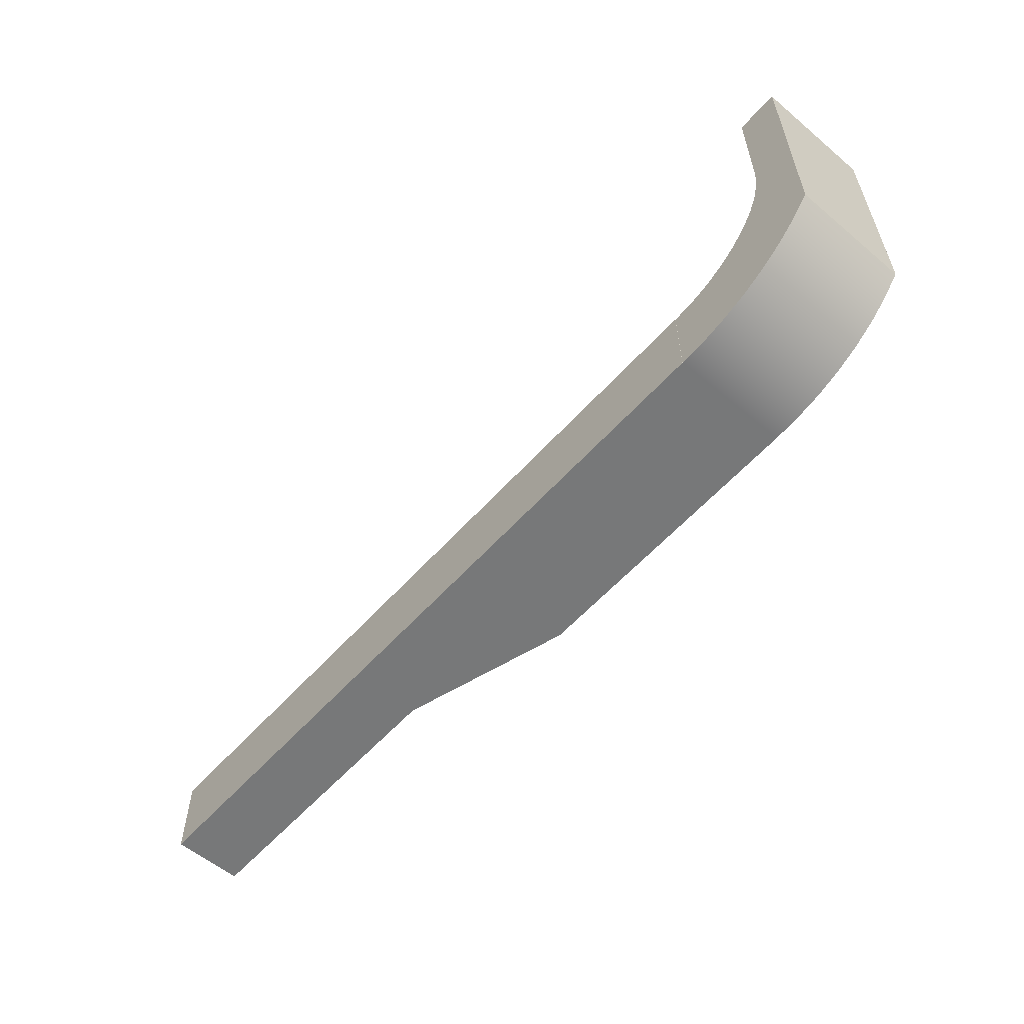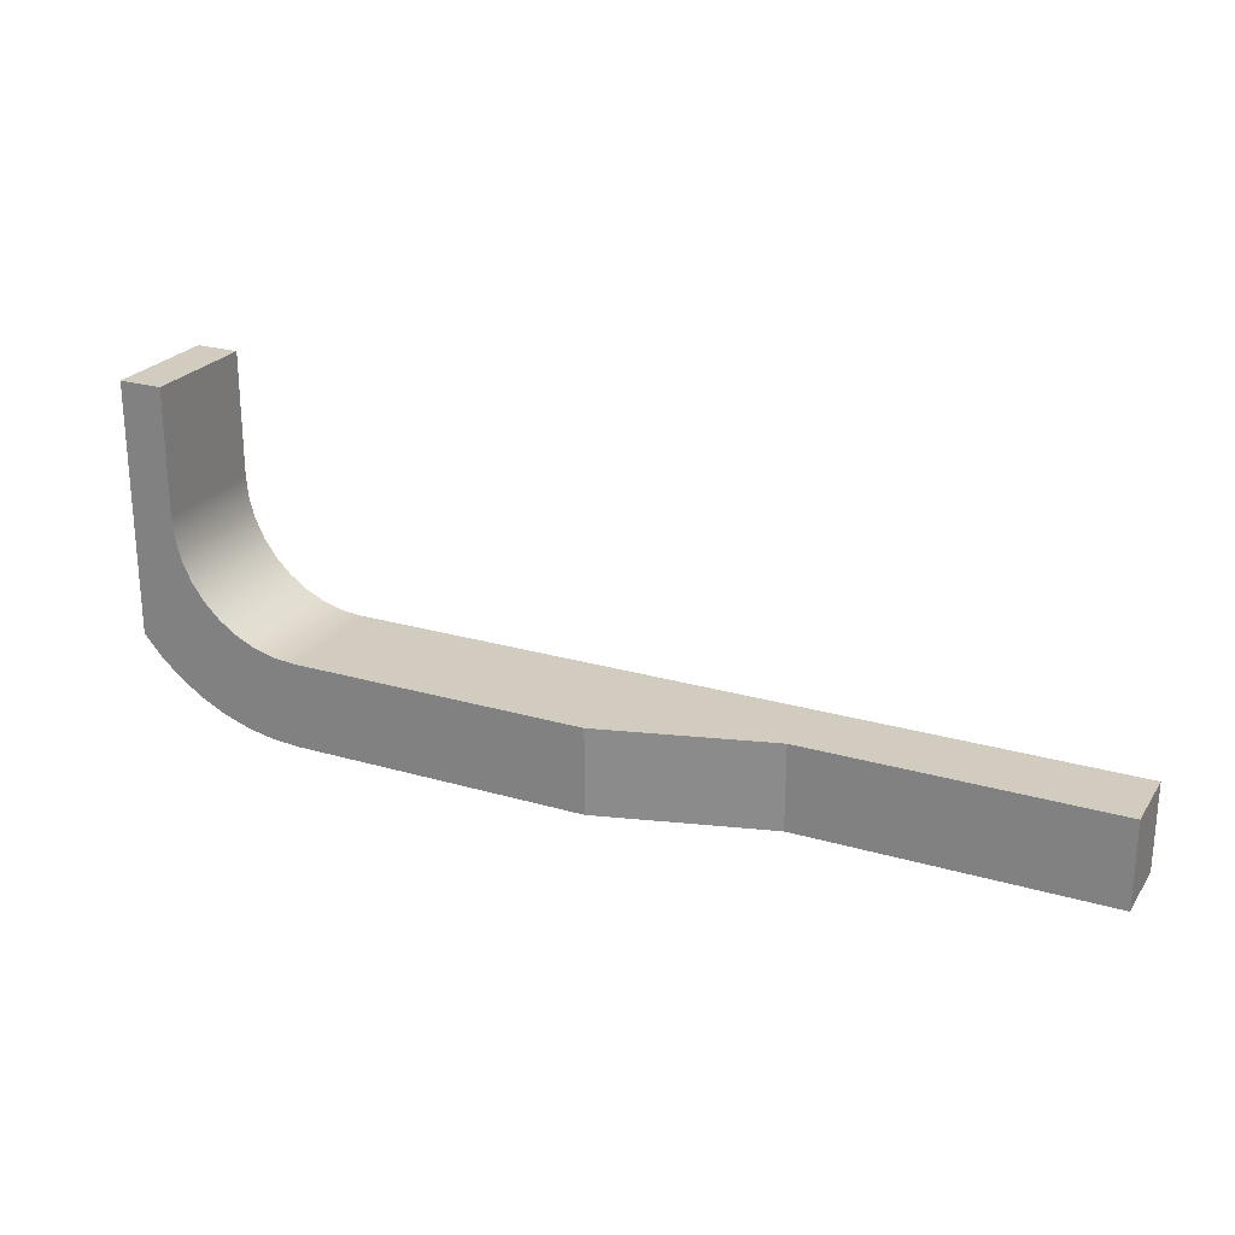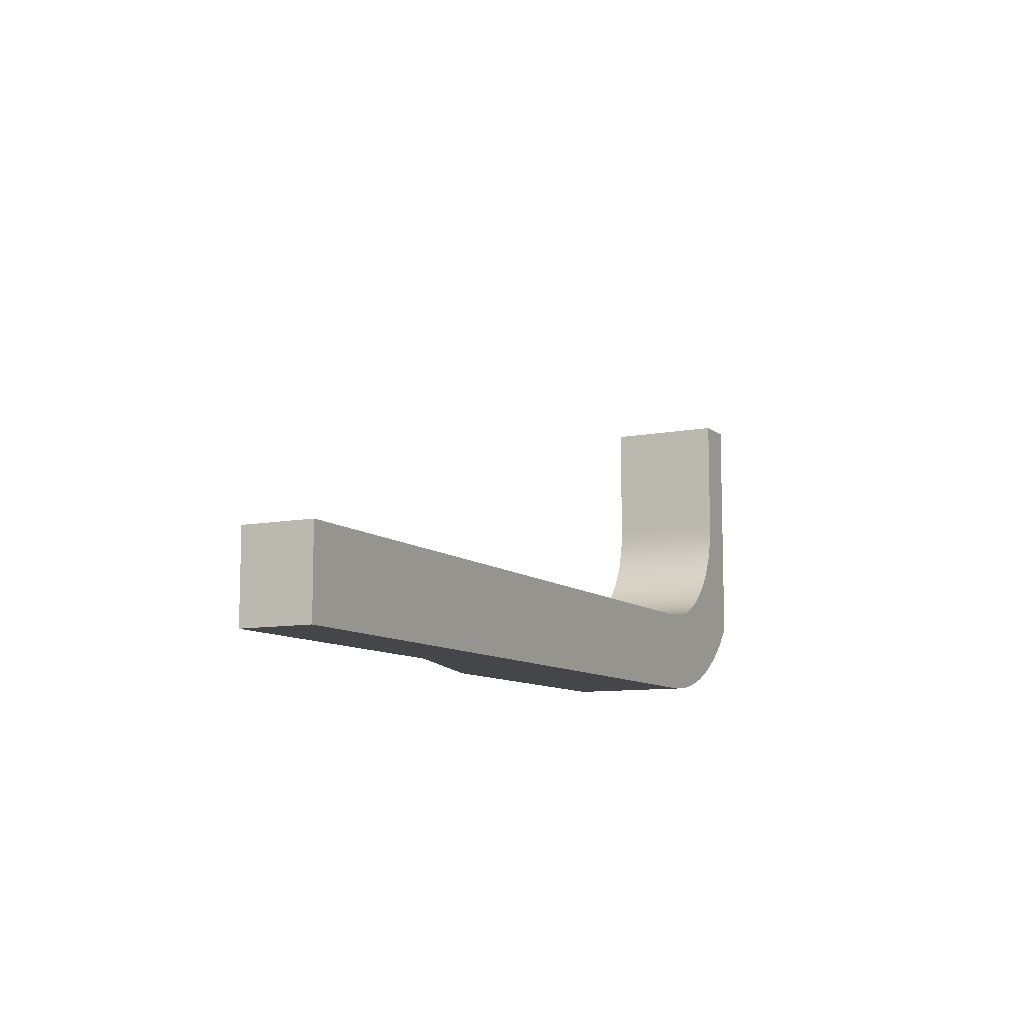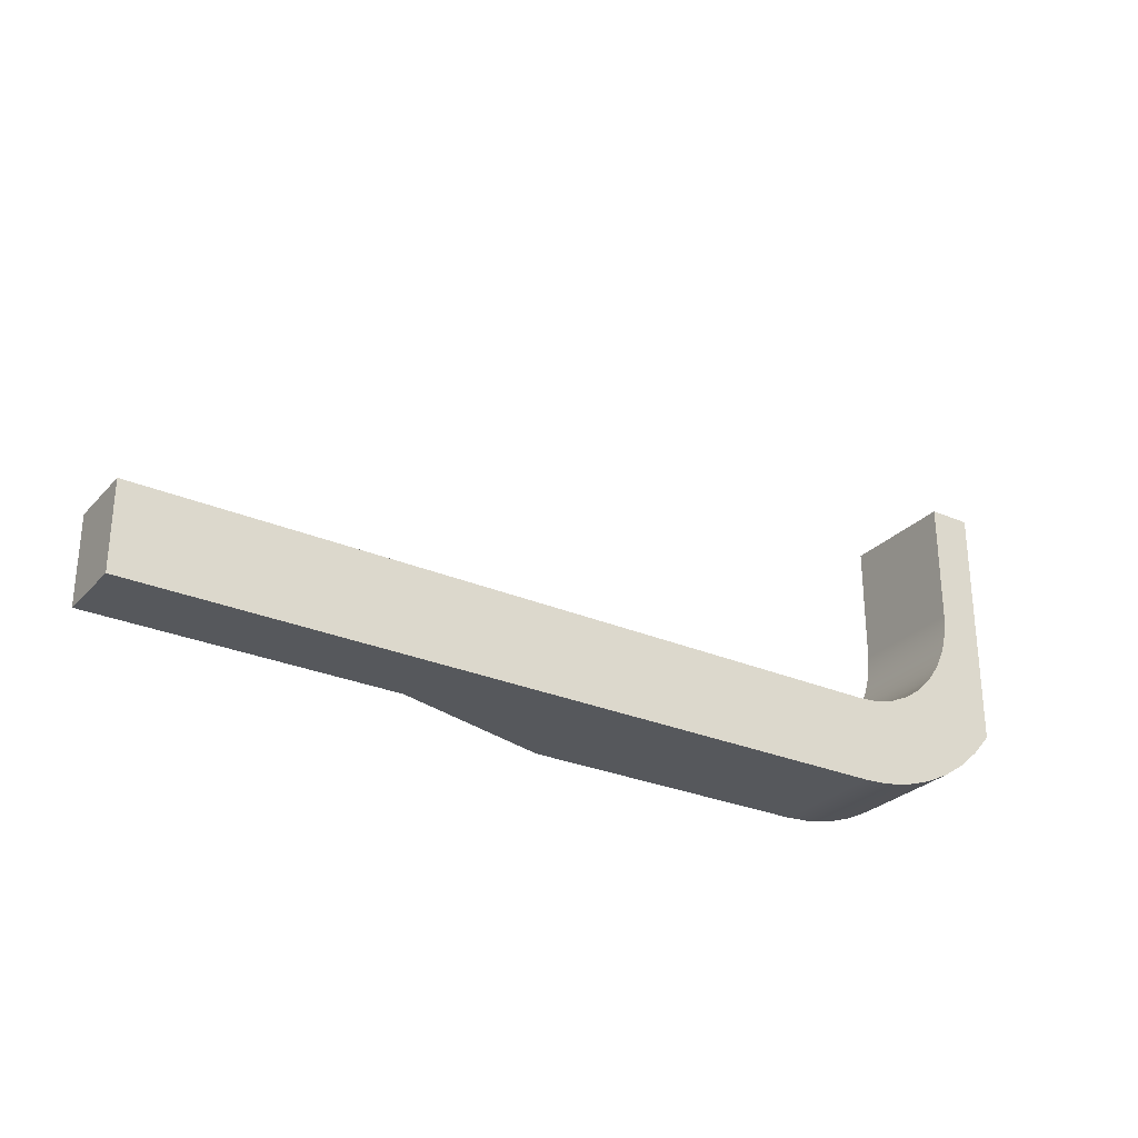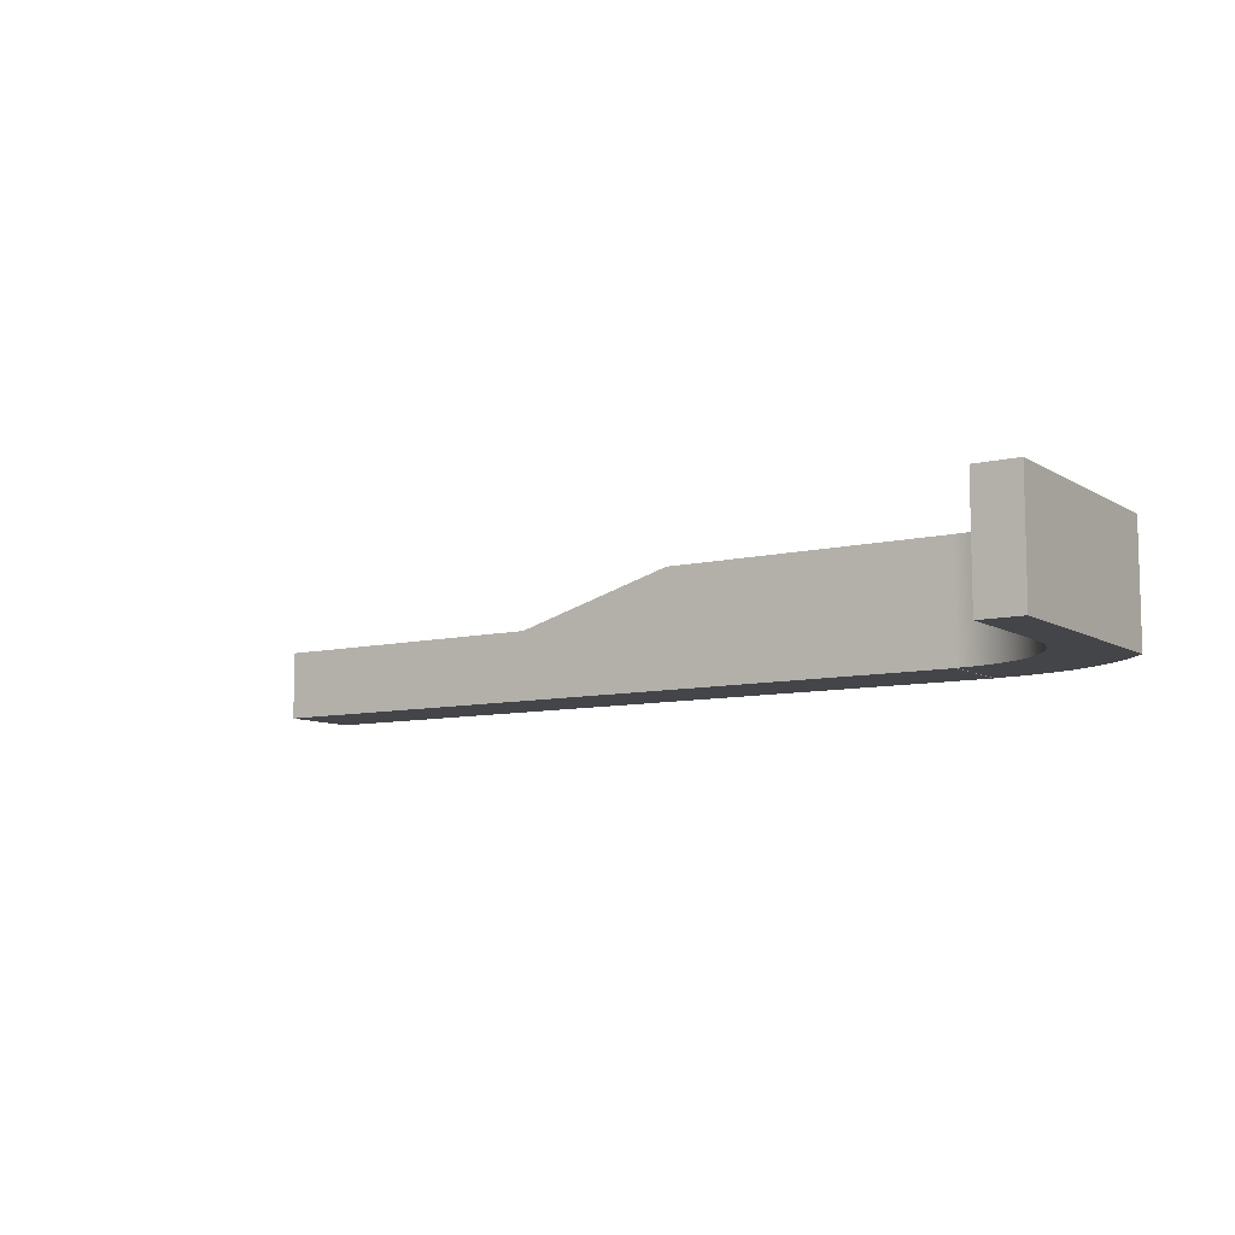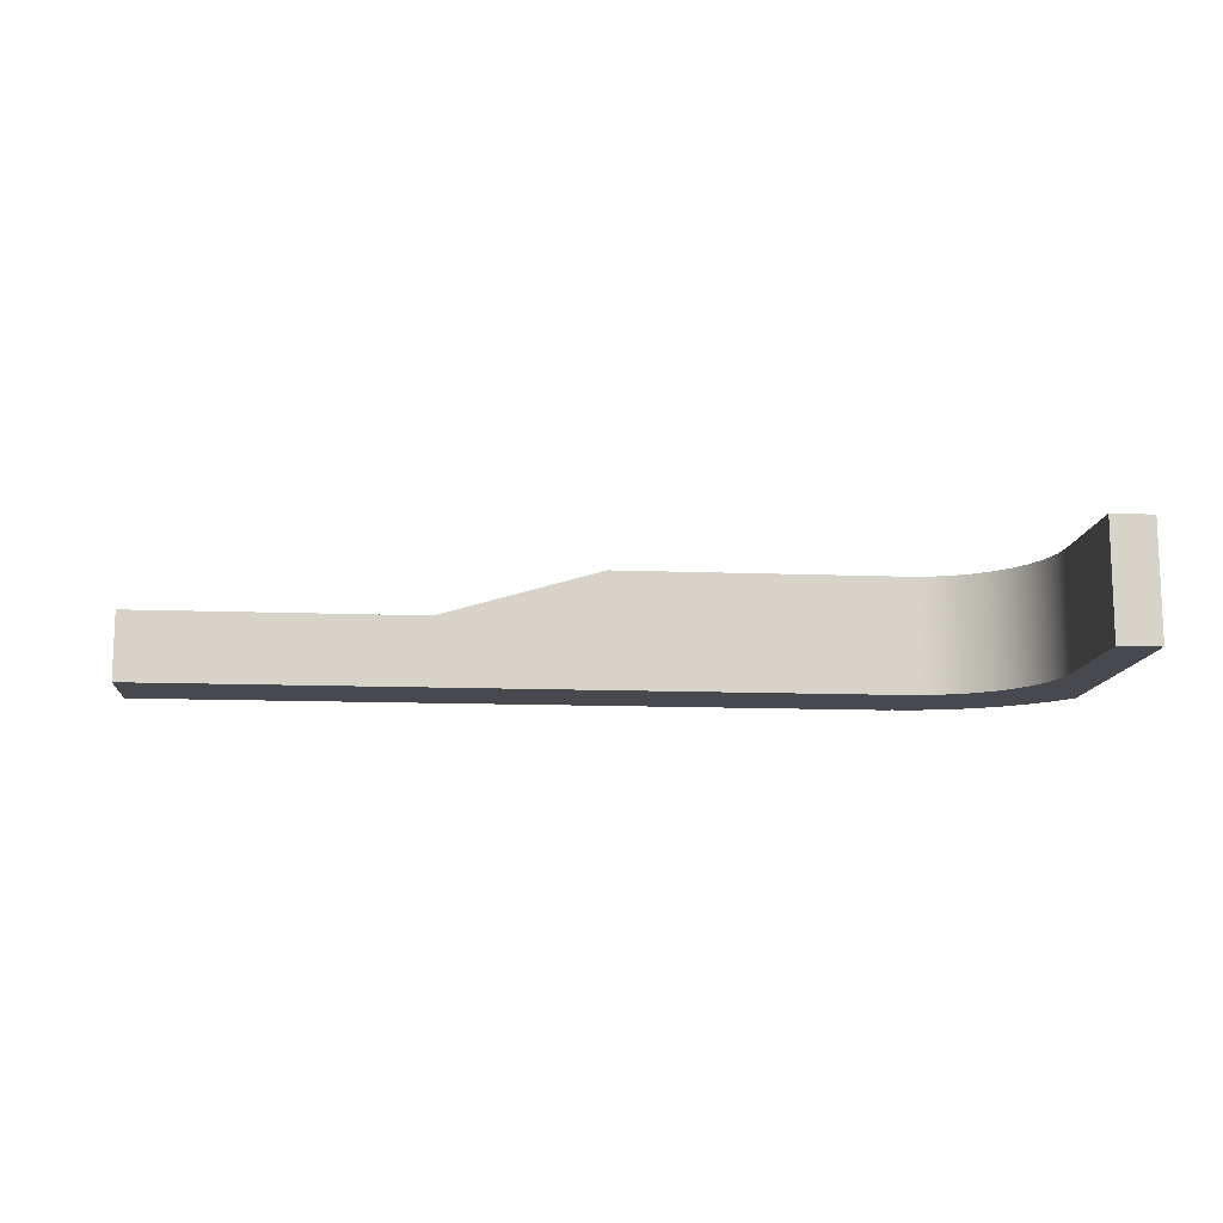
<metadata>
{"format":"obj","ext":"obj","renderer":"f3d","projection":"perspective","resolution":1024,"background":"white","views":[{"elev":-57.3,"azim":48.9,"up":"+Z"},{"elev":24.2,"azim":-154.3,"up":"+Z"},{"elev":-9.7,"azim":-63.0,"up":"+Z"},{"elev":-28.0,"azim":-33.3,"up":"+Z"},{"elev":-8.8,"azim":33.0,"up":"+Y"},{"elev":-12.7,"azim":-5.1,"up":"+Y"}]}
</metadata>
<code>
v 3.1 0.482 0
v 3.211 0.482 0.007372
v 3.321 0.482 0.02936
v 3.426 0.482 0.06558
v 3.526 0.482 0.1154
v 3.619 0.482 0.1779
v 3.702 0.482 0.2521
v 3.775 0.482 0.3367
v 3.775 0.001 0.3367
v 3.702 0.001 0.2521
v 3.619 0.001 0.1779
v 3.526 0.001 0.1154
v 3.426 0.001 0.06558
v 3.321 0.001 0.02936
v 3.211 0.001 0.007372
v 3.1 0.001 9.126e-14
v 3.6 0.482 0.845
v 3.592 0.482 0.7582
v 3.57 0.482 0.674
v 3.533 0.482 0.595
v 3.483 0.482 0.5236
v 3.421 0.482 0.462
v 3.35 0.482 0.412
v 3.271 0.482 0.3752
v 3.187 0.482 0.3526
v 3.1 0.482 0.345
v 3.1 0.001 0.345
v 3.187 0.001 0.3526
v 3.271 0.001 0.3752
v 3.35 0.001 0.412
v 3.421 0.001 0.462
v 3.483 0.001 0.5236
v 3.533 0.001 0.595
v 3.57 0.001 0.674
v 3.592 0.001 0.7582
v 3.6 0.001 0.845
v 3.6 0.482 1.345
v 3.6 0.482 0.845
v 3.6 0.001 0.845
v 3.6 0.001 1.345
v 3.775 0.482 1.345
v 3.6 0.482 1.345
v 3.6 0.001 1.345
v 3.775 0.001 1.345
v 3.775 0.482 0.3367
v 3.775 0.482 1.345
v 3.775 0.001 1.345
v 3.775 0.001 0.3367
v 3.775 0.001 0.3367
v 3.775 0.001 1.345
v 3.6 0.001 1.345
v 3.6 0.001 0.845
v 3.592 0.001 0.7582
v 3.57 0.001 0.674
v 3.533 0.001 0.595
v 3.483 0.001 0.5236
v 3.421 0.001 0.462
v 3.35 0.001 0.412
v 3.271 0.001 0.3752
v 3.187 0.001 0.3526
v 3.1 0.001 0.345
v 3.1 0.001 9.126e-14
v 3.211 0.001 0.007372
v 3.321 0.001 0.02936
v 3.426 0.001 0.06558
v 3.526 0.001 0.1154
v 3.619 0.001 0.1779
v 3.702 0.001 0.2521
v 0 0.285 0
v 0 0 0
v 0 0 0.345
v 0 0.285 0.345
v 1.22 0.285 0
v 0 0.285 0
v 0 0.285 0.345
v 1.22 0.285 0.345
v 1.9 0.482 0
v 1.22 0.285 0
v 1.22 0.285 0.345
v 1.9 0.482 0.345
v 3.1 0.482 0
v 1.9 0.482 0
v 1.9 0.482 0.345
v 3.1 0.482 0.345
v 3.187 0.482 0.3526
v 3.271 0.482 0.3752
v 3.35 0.482 0.412
v 3.421 0.482 0.462
v 3.483 0.482 0.5236
v 3.533 0.482 0.595
v 3.57 0.482 0.674
v 3.592 0.482 0.7582
v 3.6 0.482 0.845
v 3.6 0.482 1.345
v 3.775 0.482 1.345
v 3.775 0.482 0.3367
v 3.702 0.482 0.2521
v 3.619 0.482 0.1779
v 3.526 0.482 0.1154
v 3.426 0.482 0.06558
v 3.321 0.482 0.02936
v 3.211 0.482 0.007372
v 3.1 0.001 9.126e-14
v 3.1 0.001 0.345
v 3.1 0 0.345
v 3.1 0 0
v 0 0 0
v 3.1 0 0
v 3.1 0 0.345
v 0 0 0.345
v 0 0 0.345
v 3.1 0 0.345
v 3.1 0.001 0.345
v 3.1 0.482 0.345
v 1.9 0.482 0.345
v 1.22 0.285 0.345
v 0 0.285 0.345
v 3.1 0 0
v 0 0 0
v 0 0.285 0
v 1.22 0.285 0
v 1.9 0.482 0
v 3.1 0.482 0
v 3.1 0.001 9.126e-14
g 7c330950-e2a2-11ea-8a0f-54bf646e7e1f
f 16 1 15
f 15 1 2
f 15 2 14
f 14 2 3
f 14 3 13
f 13 3 4
f 13 4 12
f 12 4 5
f 12 5 11
f 11 5 6
f 11 6 10
f 10 6 7
f 10 7 9
f 9 7 8
g 7c3b21b8-e2a2-11ea-a9ba-54bf646e7e1f
f 36 17 35
f 35 17 18
f 35 18 34
f 34 18 19
f 34 19 33
f 33 19 20
f 33 20 32
f 32 20 21
f 32 21 31
f 31 21 22
f 31 22 30
f 30 22 23
f 30 23 29
f 29 23 24
f 29 24 28
f 28 24 25
f 28 25 27
f 27 25 26
g 7c42ec12-e2a2-11ea-94a0-54bf646e7e1f
f 37 38 40
f 40 38 39
g 7c4add52-e2a2-11ea-9cdc-54bf646e7e1f
f 41 42 44
f 44 42 43
g 7c6c2992-e2a2-11ea-a065-54bf646e7e1f
f 45 46 48
f 48 46 47
g 7c757ade-e2a2-11ea-9f3b-54bf646e7e1f
f 50 52 49
f 49 52 53
f 49 53 54
f 50 51 52
f 49 54 68
f 68 54 55
f 68 55 67
f 67 55 56
f 67 56 66
f 66 56 57
f 66 57 65
f 65 57 58
f 65 58 64
f 64 58 59
f 64 59 63
f 63 59 60
f 63 60 62
f 62 60 61
g 7a44e986-e2a2-11ea-92cb-54bf646e7e1f
f 69 70 72
f 72 70 71
g 7a4d774a-e2a2-11ea-9072-54bf646e7e1f
f 73 74 76
f 76 74 75
g 7a58c51c-e2a2-11ea-a4cd-54bf646e7e1f
f 77 78 80
f 80 78 79
g 7a654b40-e2a2-11ea-9b08-54bf646e7e1f
f 102 81 84
f 84 81 82
f 84 82 83
f 84 85 102
f 102 85 101
f 101 85 100
f 100 85 86
f 100 86 99
f 99 86 98
f 98 86 87
f 98 87 97
f 97 87 88
f 97 88 96
f 96 88 89
f 96 89 90
f 90 91 96
f 96 91 92
f 96 92 93
f 94 95 93
f 93 95 96
g 7a6db1ba-e2a2-11ea-b825-54bf646e7e1f
f 104 105 103
f 103 105 106
g 7a900fd4-e2a2-11ea-8958-54bf646e7e1f
f 107 108 110
f 110 108 109
g 7a9912da-e2a2-11ea-a781-54bf646e7e1f
f 117 111 116
f 116 111 112
f 116 112 113
f 114 115 113
f 113 115 116
g 7aa12b40-e2a2-11ea-ada3-54bf646e7e1f
f 124 118 121
f 121 118 119
f 121 119 120
f 121 122 124
f 124 122 123

</code>
